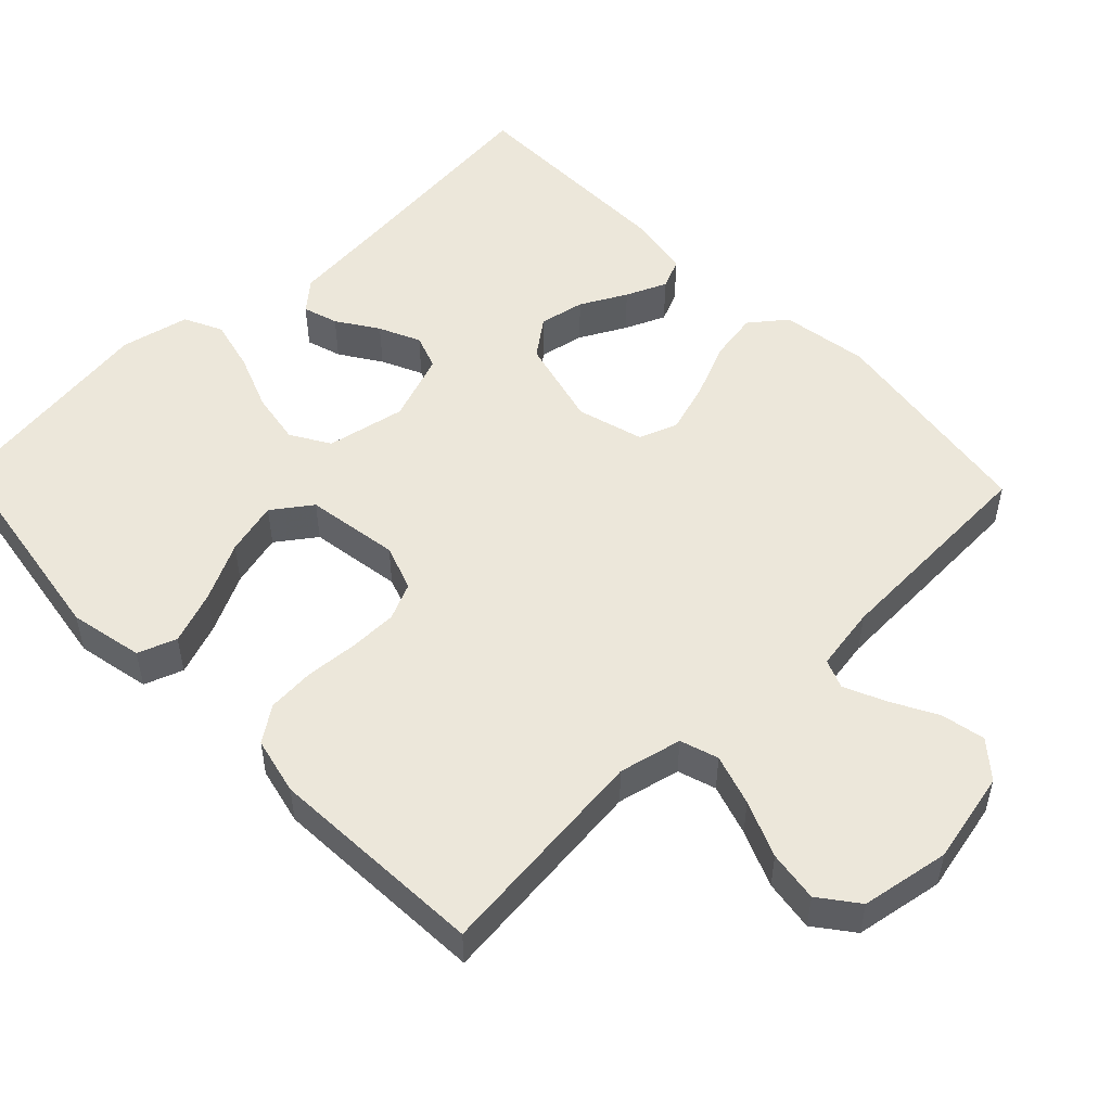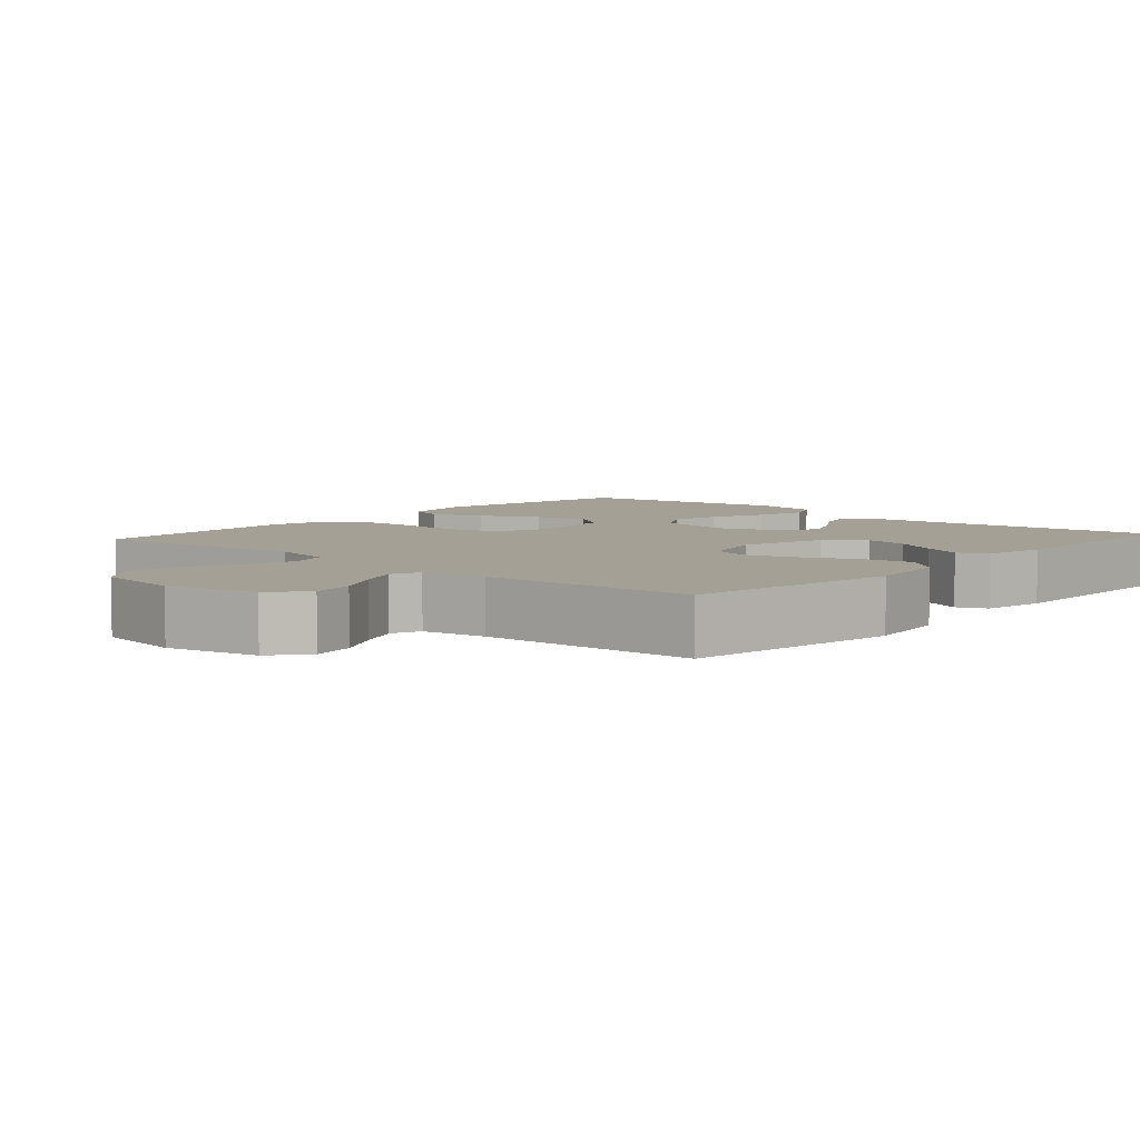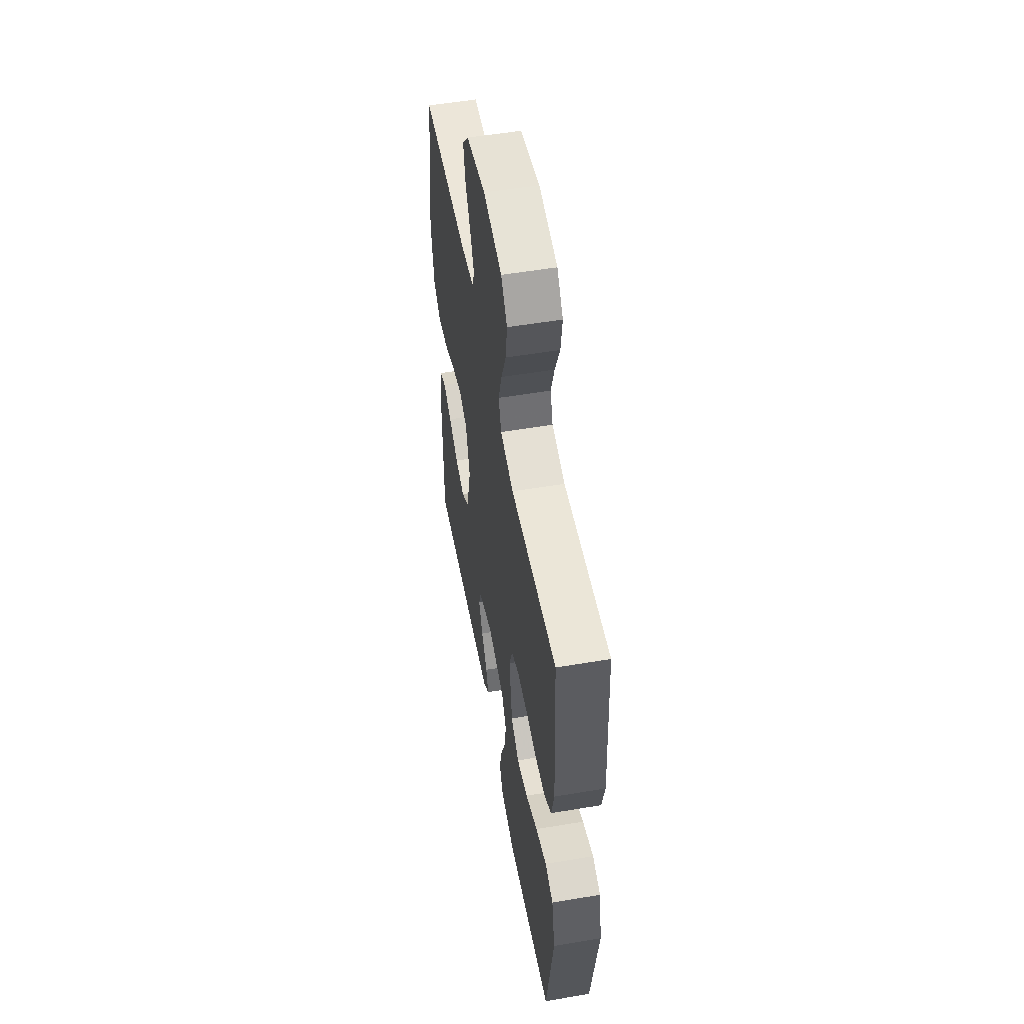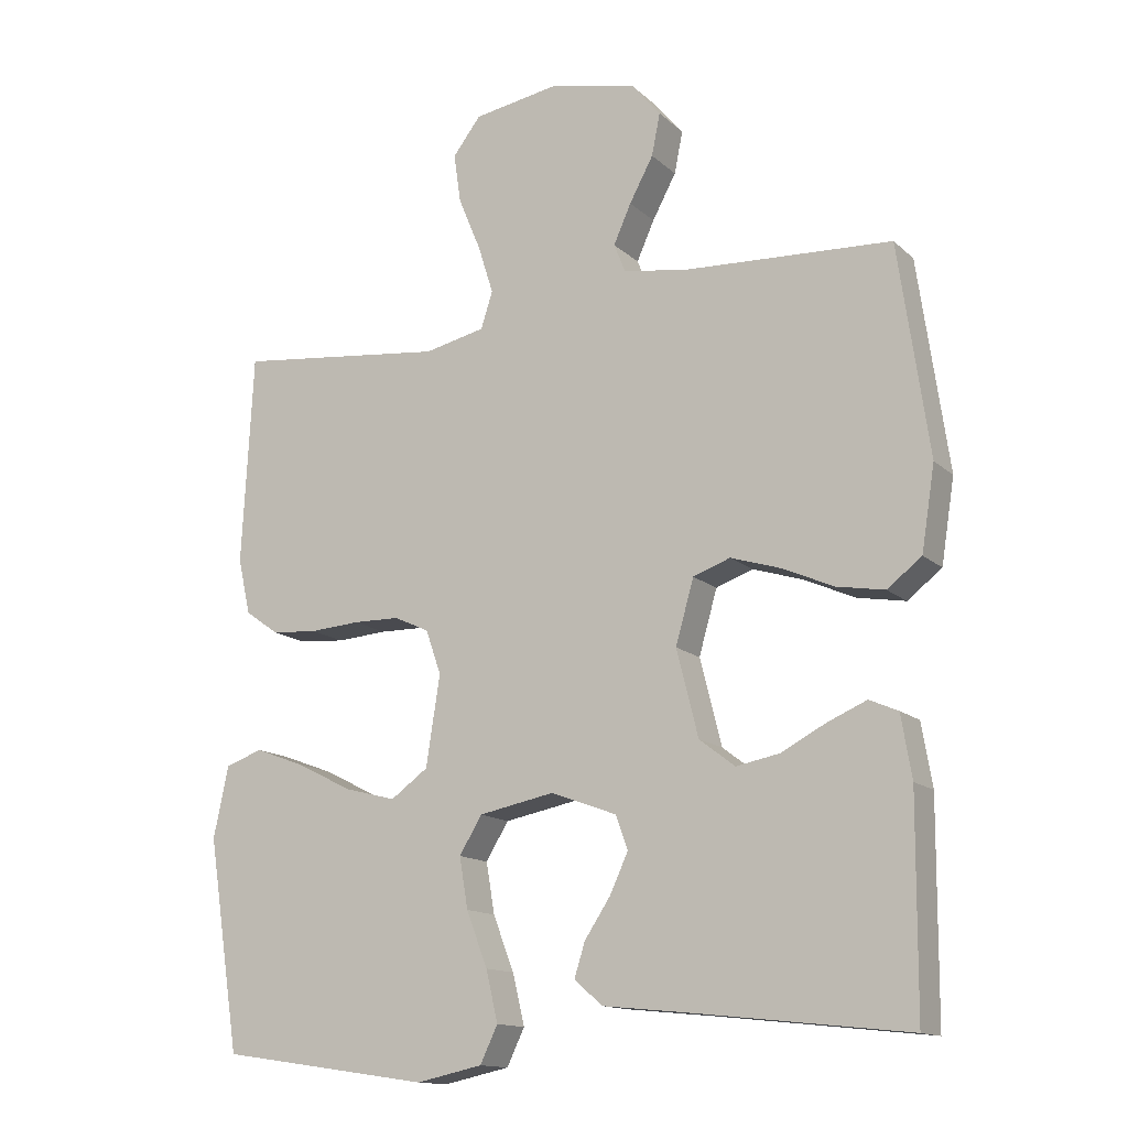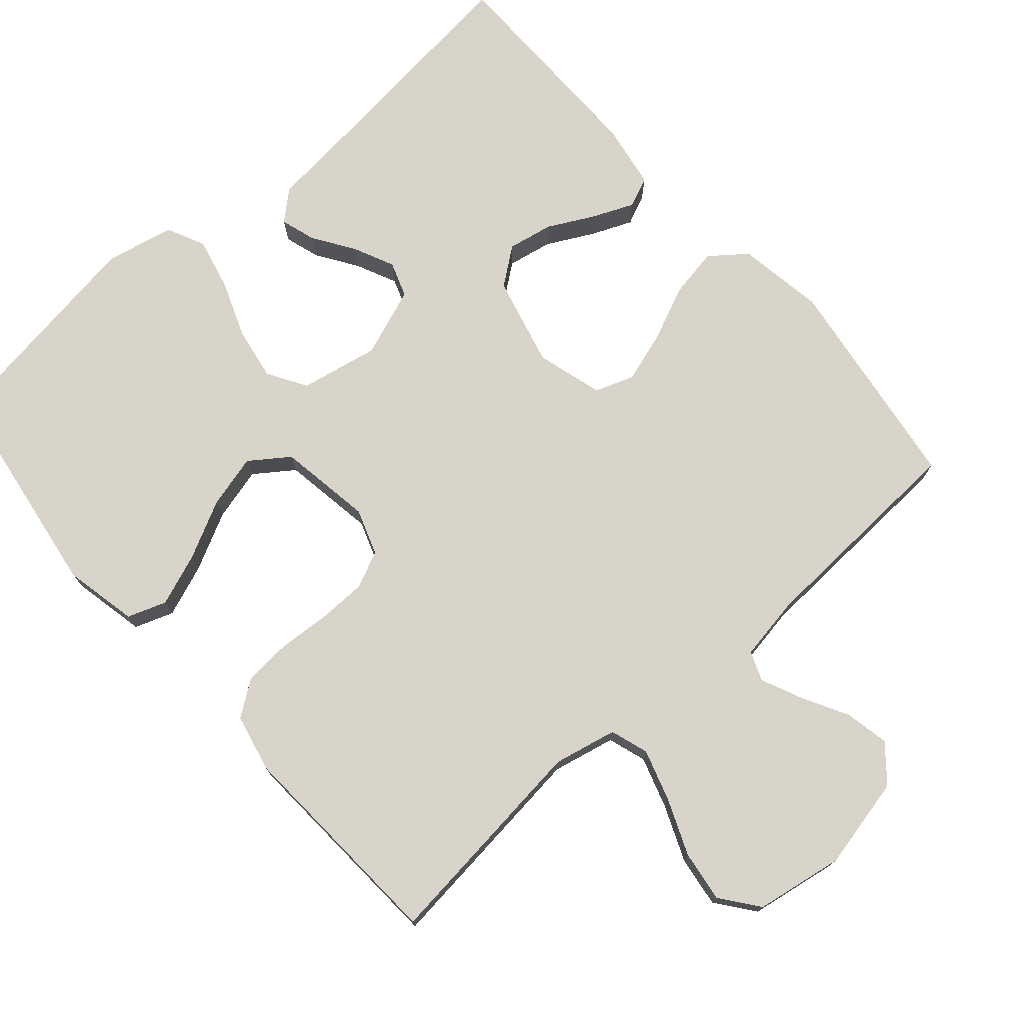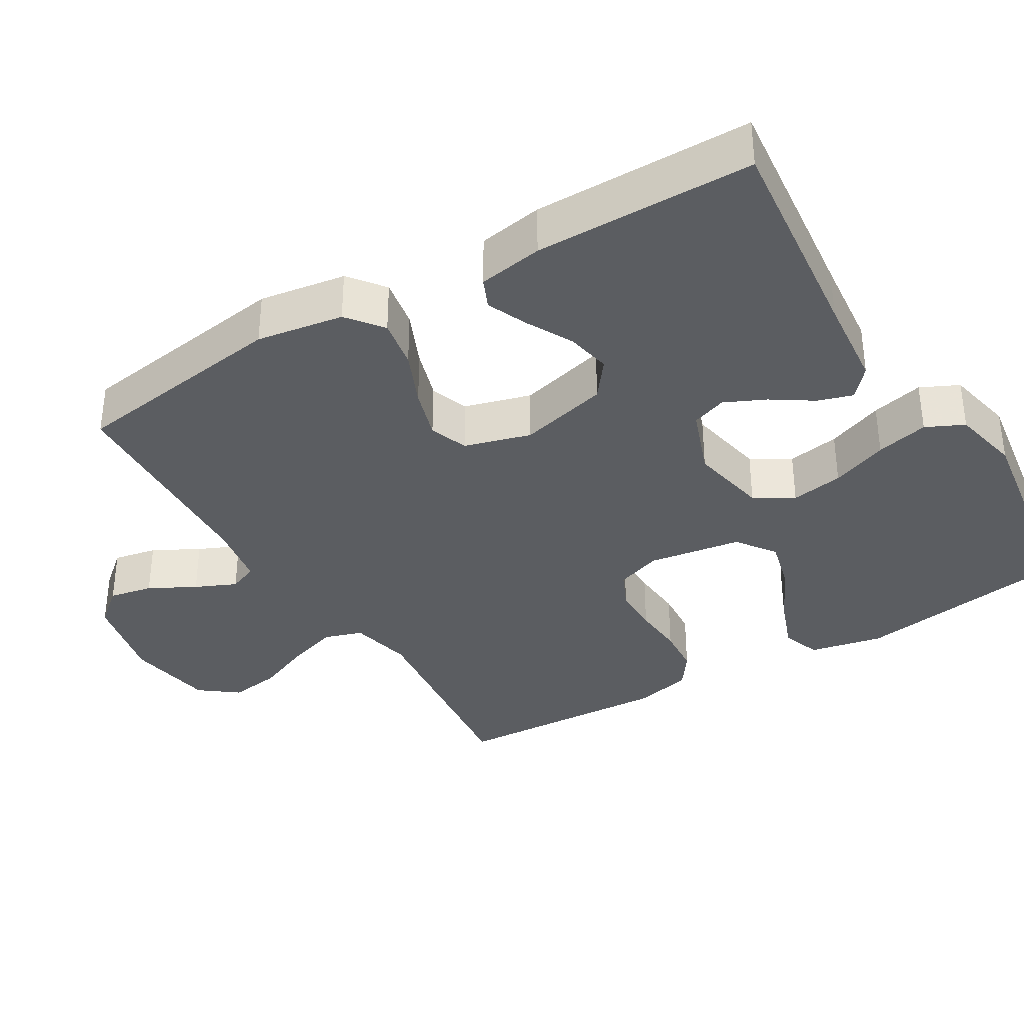
<metadata>
{"format":"obj","ext":"obj","renderer":"f3d","projection":"perspective","resolution":1024,"background":"white","views":[{"elev":51.7,"azim":-43.8,"up":"+Y"},{"elev":5.9,"azim":41.7,"up":"+Y"},{"elev":54.1,"azim":-100.2,"up":"+Z"},{"elev":-14.0,"azim":28.8,"up":"+Z"},{"elev":74.9,"azim":-41.3,"up":"+Y"},{"elev":-35.7,"azim":121.1,"up":"+Y"}]}
</metadata>
<code>
v -0.5 0.07 -0.5
v -0.546 0.07 -0.2
v -0.525 0.07 -0.099
v -0.472 0.07 -0.08
v -0.4 0.07 -0.107
v -0.321 0.07 -0.147
v -0.248 0.07 -0.166
v -0.195 0.07 -0.128
v -0.175 0.07 0
v -0.197 0.07 0.063
v -0.247 0.07 0.086
v -0.313 0.07 0.087
v -0.385 0.07 0.082
v -0.45 0.07 0.087
v -0.498 0.07 0.121
v -0.516 0.07 0.2
v -0.5 0.07 0.5
v -0.2 0.07 0.466
v -0.114 0.07 0.485
v -0.097 0.07 0.537
v -0.119 0.07 0.607
v -0.151 0.07 0.684
v -0.161 0.07 0.754
v -0.121 0.07 0.806
v 0 0.07 0.826
v 0.126 0.07 0.798
v 0.167 0.07 0.749
v 0.155 0.07 0.689
v 0.121 0.07 0.626
v 0.096 0.07 0.57
v 0.112 0.07 0.53
v 0.2 0.07 0.515
v 0.5 0.07 0.5
v 0.543 0.07 0.2
v 0.524 0.07 0.081
v 0.475 0.07 0.043
v 0.407 0.07 0.055
v 0.332 0.07 0.088
v 0.262 0.07 0.11
v 0.209 0.07 0.091
v 0.183 0.07 0
v 0.214 0.07 -0.123
v 0.265 0.07 -0.162
v 0.327 0.07 -0.15
v 0.39 0.07 -0.117
v 0.446 0.07 -0.093
v 0.487 0.07 -0.111
v 0.502 0.07 -0.2
v 0.5 0.07 -0.5
v 0.2 0.07 -0.467
v 0.073 0.07 -0.454
v 0.033 0.07 -0.419
v 0.048 0.07 -0.371
v 0.085 0.07 -0.315
v 0.111 0.07 -0.259
v 0.094 0.07 -0.211
v 0 0.07 -0.176
v -0.108 0.07 -0.197
v -0.14 0.07 -0.25
v -0.128 0.07 -0.322
v -0.098 0.07 -0.4
v -0.081 0.07 -0.472
v -0.106 0.07 -0.524
v -0.2 0.07 -0.544
v -0.5 0 -0.5
v -0.546 0 -0.2
v -0.525 0 -0.099
v -0.472 0 -0.08
v -0.4 0 -0.107
v -0.321 0 -0.147
v -0.248 0 -0.166
v -0.195 0 -0.128
v -0.175 0 0
v -0.197 0 0.063
v -0.247 0 0.086
v -0.313 0 0.087
v -0.385 0 0.082
v -0.45 0 0.087
v -0.498 0 0.121
v -0.516 0 0.2
v -0.5 0 0.5
v -0.2 0 0.466
v -0.114 0 0.485
v -0.097 0 0.537
v -0.119 0 0.607
v -0.151 0 0.684
v -0.161 0 0.754
v -0.121 0 0.806
v 0 0 0.826
v 0.126 0 0.798
v 0.167 0 0.749
v 0.155 0 0.689
v 0.121 0 0.626
v 0.096 0 0.57
v 0.112 0 0.53
v 0.2 0 0.515
v 0.5 0 0.5
v 0.543 0 0.2
v 0.524 0 0.081
v 0.475 0 0.043
v 0.407 0 0.055
v 0.332 0 0.088
v 0.262 0 0.11
v 0.209 0 0.091
v 0.183 0 0
v 0.214 0 -0.123
v 0.265 0 -0.162
v 0.327 0 -0.15
v 0.39 0 -0.117
v 0.446 0 -0.093
v 0.487 0 -0.111
v 0.502 0 -0.2
v 0.5 0 -0.5
v 0.2 0 -0.467
v 0.073 0 -0.454
v 0.033 0 -0.419
v 0.048 0 -0.371
v 0.085 0 -0.315
v 0.111 0 -0.259
v 0.094 0 -0.211
v 0 0 -0.176
v -0.108 0 -0.197
v -0.14 0 -0.25
v -0.128 0 -0.322
v -0.098 0 -0.4
v -0.081 0 -0.472
v -0.106 0 -0.524
v -0.2 0 -0.544
f 4 5 6
f 3 4 6
f 2 3 6
f 1 2 6
f 64 1 6
f 63 64 6
f 62 63 6
f 61 62 6
f 60 61 6
f 59 60 6 7
f 58 59 7 8
f 57 58 8 9
f 56 57 9 10
f 52 53 54
f 51 52 54
f 50 51 54
f 49 50 54
f 48 49 54
f 47 48 54
f 46 47 54
f 45 46 54
f 44 45 54
f 43 44 54 55
f 42 43 55 56
f 36 37 38
f 35 36 38
f 34 35 38
f 33 34 38
f 32 33 38
f 31 32 38 39
f 30 31 39 40
f 27 28 29
f 26 27 29
f 25 26 29
f 24 25 29
f 23 24 29
f 22 23 29
f 21 22 29
f 20 21 29 30
f 30 40 41
f 20 30 41
f 19 20 41
f 16 17 18
f 15 16 18
f 14 15 18
f 13 14 18
f 12 13 18
f 11 12 18 19
f 42 56 10
f 41 42 10
f 19 41 10
f 10 11 19
f 70 69 68
f 70 68 67
f 70 67 66
f 70 66 65
f 70 65 128
f 70 128 127
f 70 127 126
f 70 126 125
f 70 125 124
f 71 70 124 123
f 72 71 123 122
f 73 72 122 121
f 74 73 121 120
f 118 117 116
f 118 116 115
f 118 115 114
f 118 114 113
f 118 113 112
f 118 112 111
f 118 111 110
f 118 110 109
f 118 109 108
f 119 118 108 107
f 120 119 107 106
f 102 101 100
f 102 100 99
f 102 99 98
f 102 98 97
f 102 97 96
f 103 102 96 95
f 104 103 95 94
f 93 92 91
f 93 91 90
f 93 90 89
f 93 89 88
f 93 88 87
f 93 87 86
f 93 86 85
f 94 93 85 84
f 105 104 94
f 105 94 84
f 105 84 83
f 82 81 80
f 82 80 79
f 82 79 78
f 82 78 77
f 82 77 76
f 83 82 76 75
f 74 120 106
f 74 106 105
f 74 105 83
f 83 75 74
f 1 65 66 2
f 2 66 67 3
f 3 67 68 4
f 4 68 69 5
f 5 69 70 6
f 6 70 71 7
f 7 71 72 8
f 8 72 73 9
f 9 73 74 10
f 10 74 75 11
f 11 75 76 12
f 12 76 77 13
f 13 77 78 14
f 14 78 79 15
f 15 79 80 16
f 16 80 81 17
f 17 81 82 18
f 18 82 83 19
f 19 83 84 20
f 20 84 85 21
f 21 85 86 22
f 22 86 87 23
f 23 87 88 24
f 24 88 89 25
f 25 89 90 26
f 26 90 91 27
f 27 91 92 28
f 28 92 93 29
f 29 93 94 30
f 30 94 95 31
f 31 95 96 32
f 32 96 97 33
f 33 97 98 34
f 34 98 99 35
f 35 99 100 36
f 36 100 101 37
f 37 101 102 38
f 38 102 103 39
f 39 103 104 40
f 40 104 105 41
f 41 105 106 42
f 42 106 107 43
f 43 107 108 44
f 44 108 109 45
f 45 109 110 46
f 46 110 111 47
f 47 111 112 48
f 48 112 113 49
f 49 113 114 50
f 50 114 115 51
f 51 115 116 52
f 52 116 117 53
f 53 117 118 54
f 54 118 119 55
f 55 119 120 56
f 56 120 121 57
f 57 121 122 58
f 58 122 123 59
f 59 123 124 60
f 60 124 125 61
f 61 125 126 62
f 62 126 127 63
f 63 127 128 64
f 64 128 65 1

</code>
